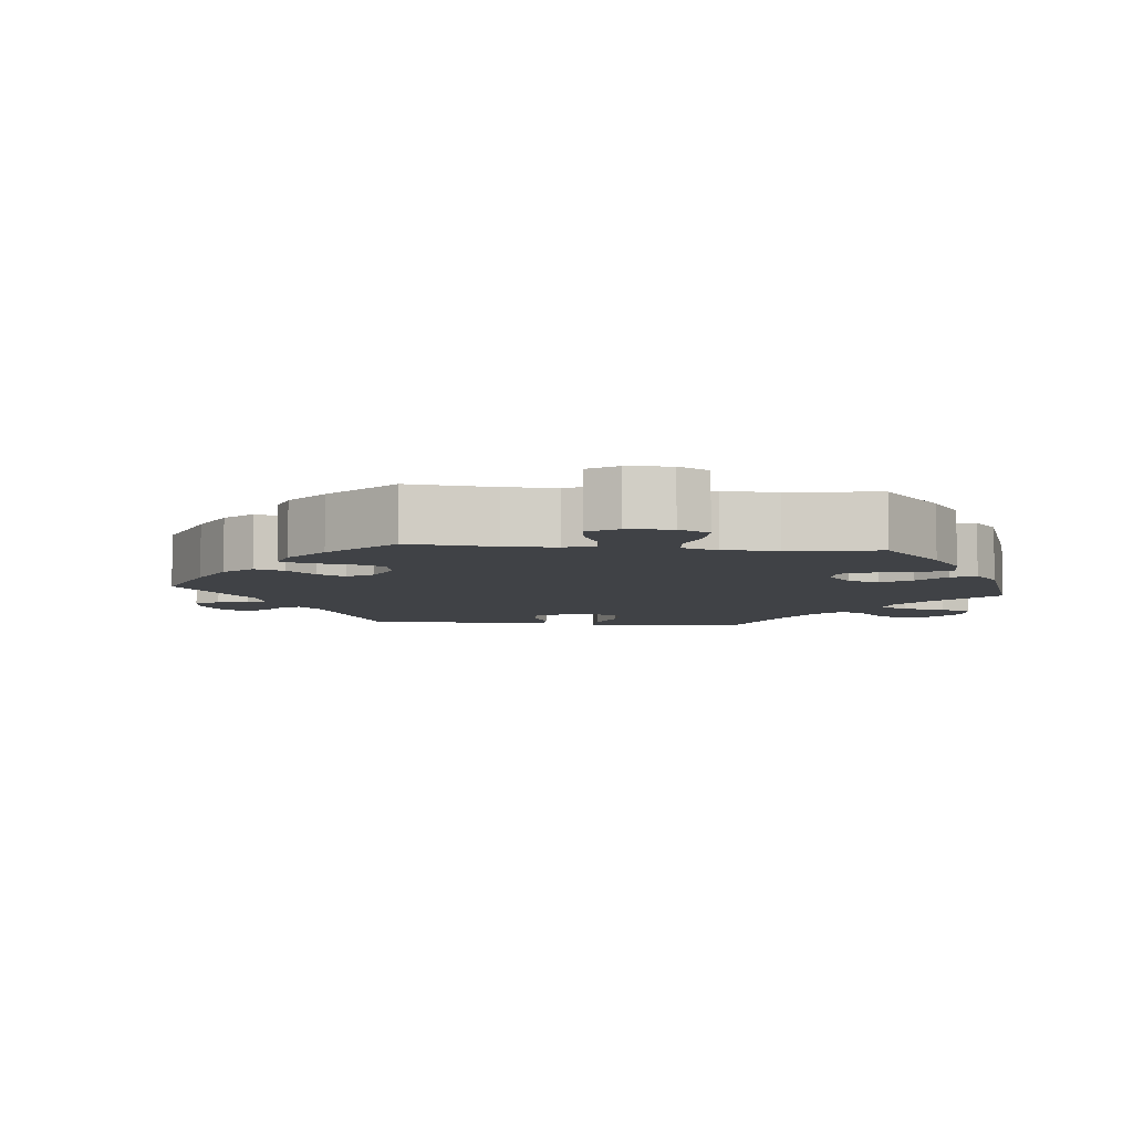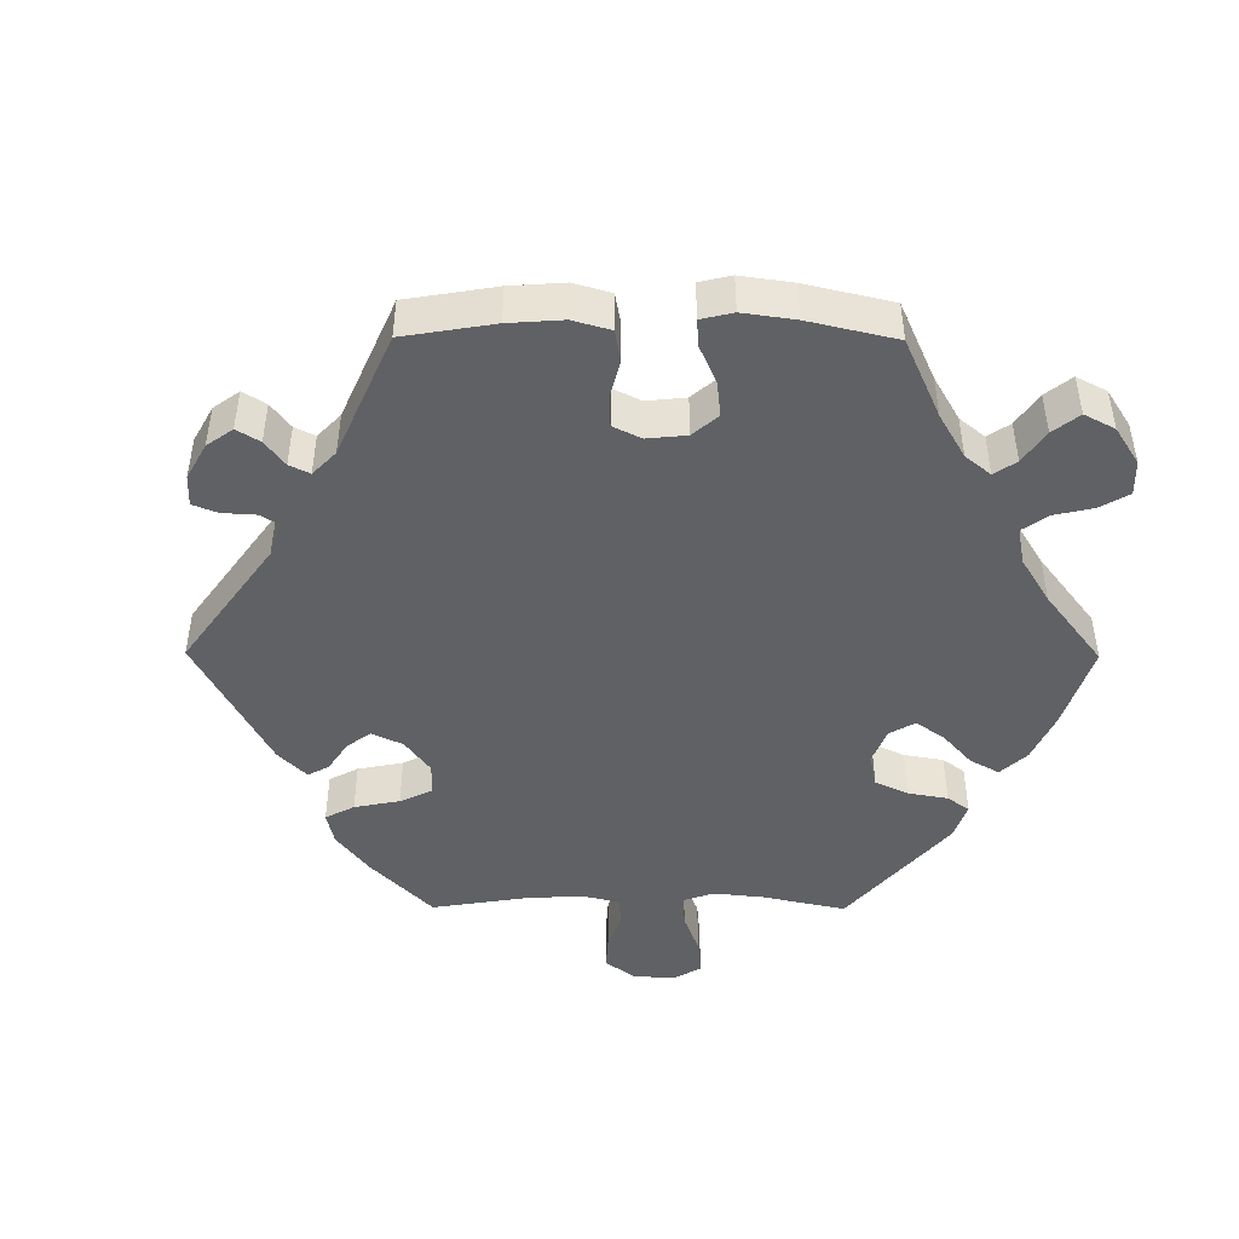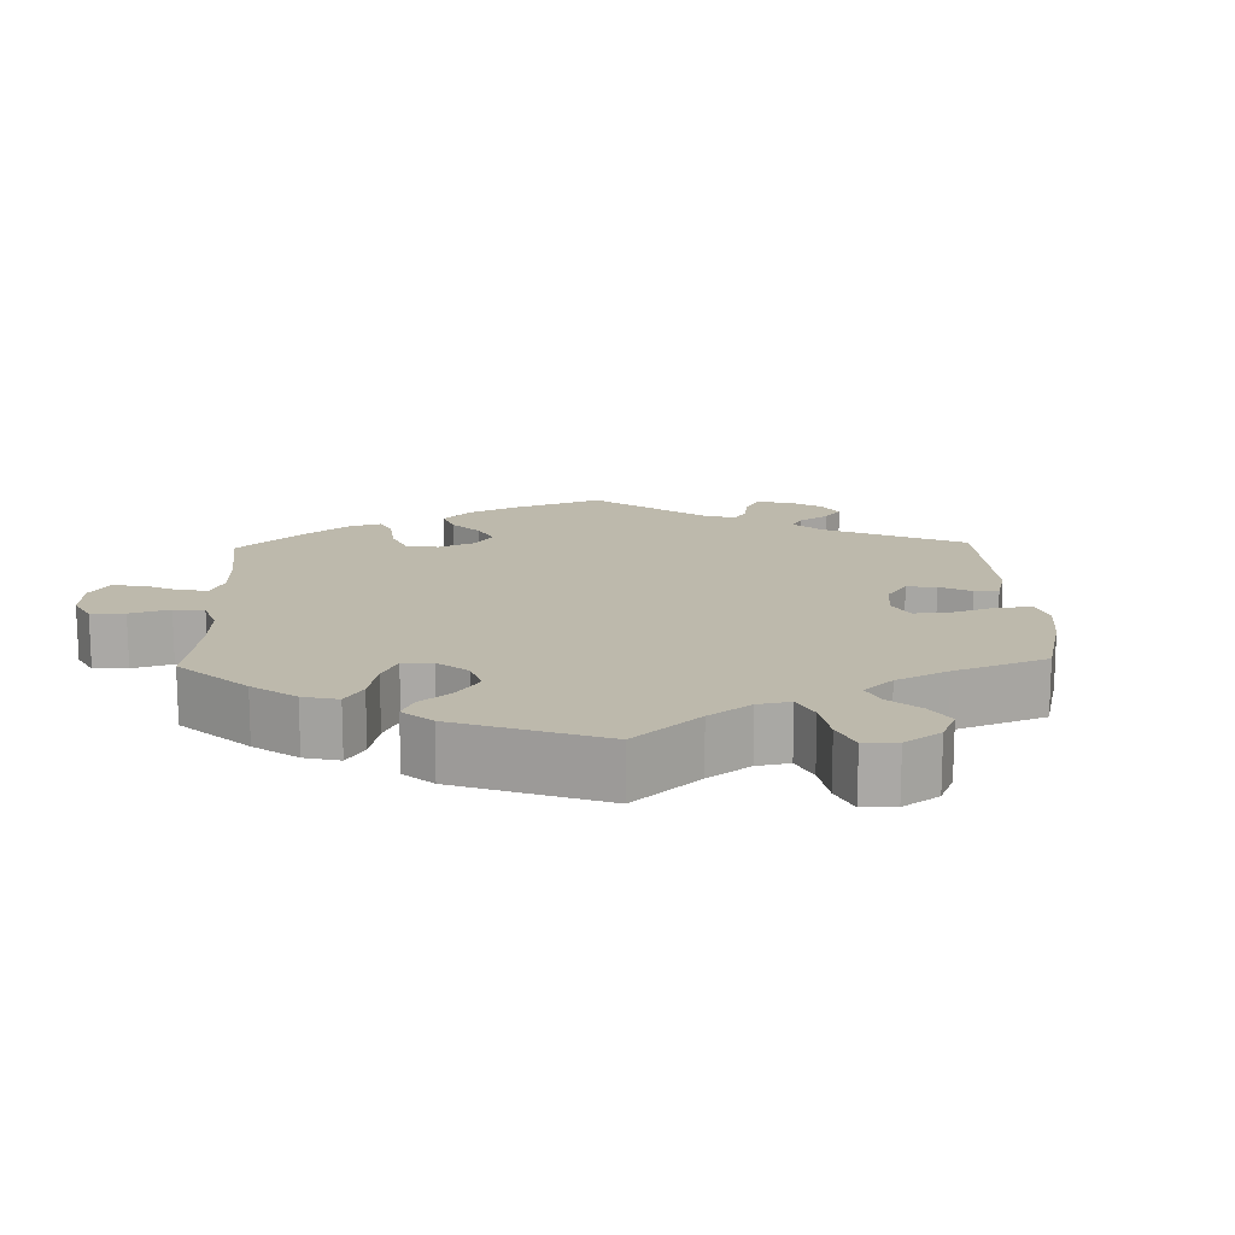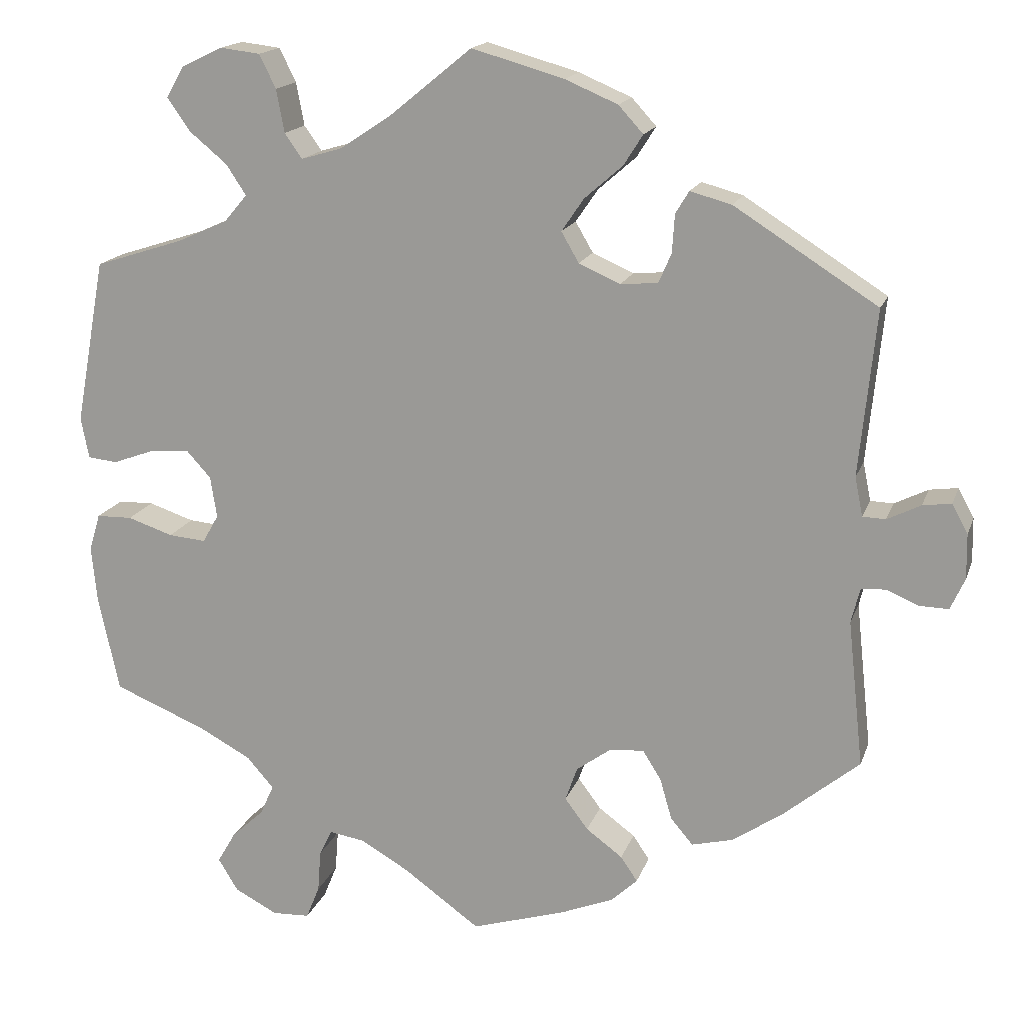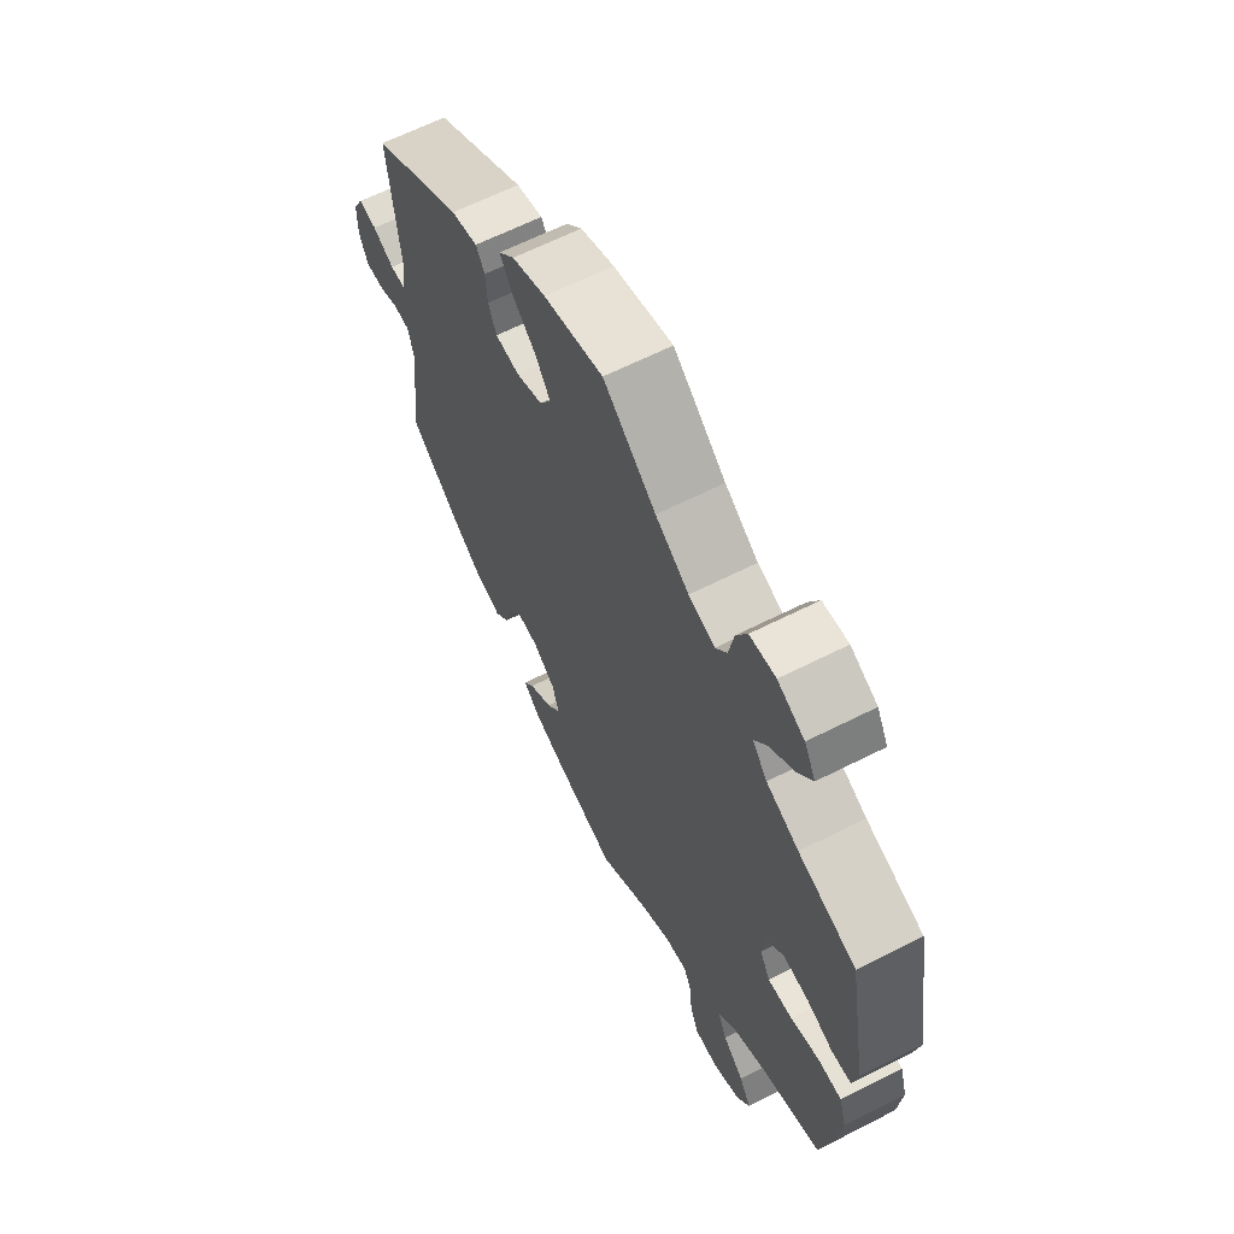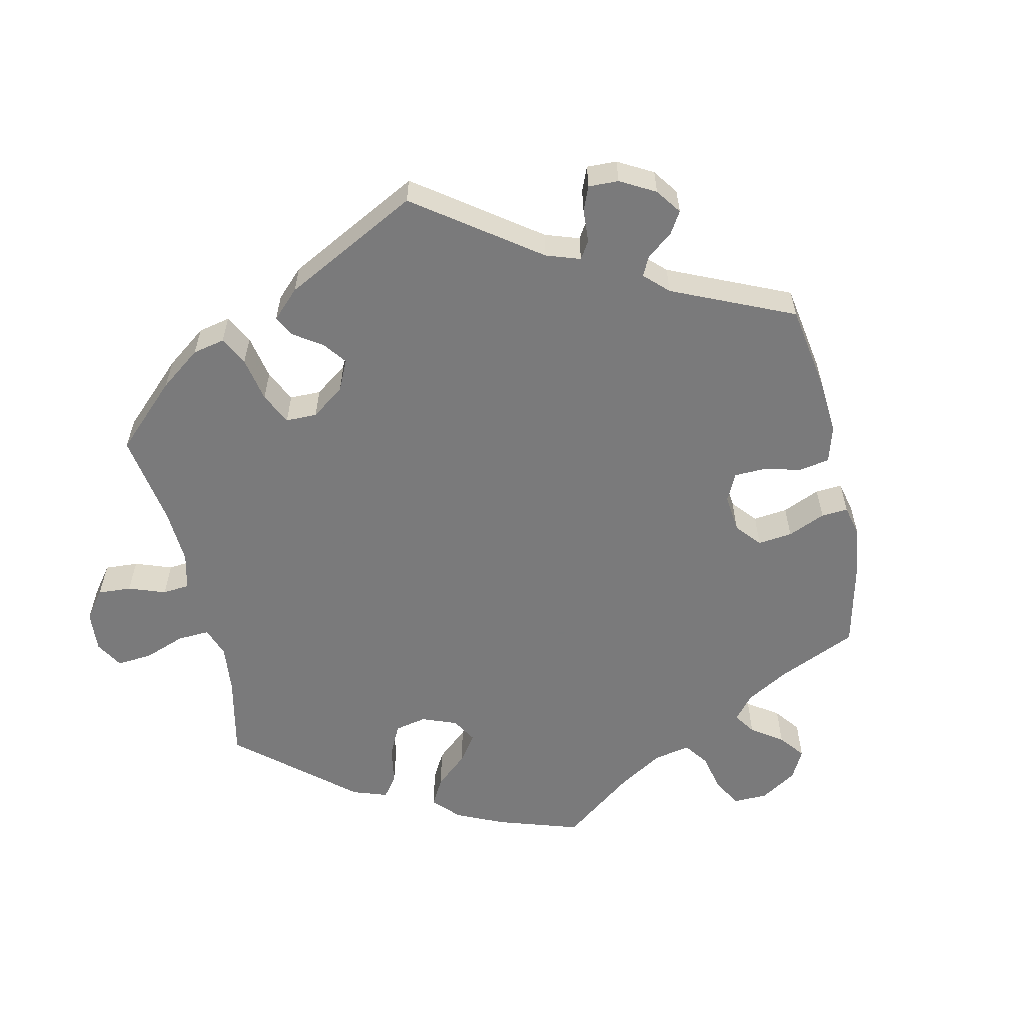
<metadata>
{"format":"obj","ext":"obj","renderer":"f3d","projection":"perspective","resolution":1024,"background":"white","views":[{"elev":-6.5,"azim":-156.1,"up":"+Y"},{"elev":-46.1,"azim":149.6,"up":"+Y"},{"elev":15.0,"azim":-61.9,"up":"+Y"},{"elev":16.7,"azim":15.8,"up":"+Z"},{"elev":64.0,"azim":-117.0,"up":"+Z"},{"elev":-58.1,"azim":72.4,"up":"+Y"}]}
</metadata>
<code>
v 0.115 0.07 0.545
v 0.181 0.07 0.517
v 0.212 0.07 0.483
v 0.188 0.07 0.445
v 0.14 0.07 0.403
v 0.112 0.07 0.362
v 0.134 0.07 0.324
v 0.186 0.07 0.301
v 0.233 0.07 0.305
v 0.249 0.07 0.342
v 0.252 0.07 0.39
v 0.269 0.07 0.418
v 0.321 0.07 0.404
v 0.501 0.07 0.29
v 0.48 0.07 0.081
v 0.49 0.07 0.032
v 0.519 0.07 0.031
v 0.561 0.07 0.052
v 0.597 0.07 0.057
v 0.617 0.07 0.02
v 0.618 0.07 -0.036
v 0.6 0.07 -0.076
v 0.563 0.07 -0.075
v 0.523 0.07 -0.058
v 0.492 0.07 -0.06
v 0.481 0.07 -0.104
v 0.501 0.07 -0.289
v 0.404 0.07 -0.369
v 0.342 0.07 -0.411
v 0.29 0.07 -0.424
v 0.262 0.07 -0.391
v 0.247 0.07 -0.339
v 0.224 0.07 -0.302
v 0.181 0.07 -0.305
v 0.137 0.07 -0.337
v 0.122 0.07 -0.38
v 0.151 0.07 -0.419
v 0.197 0.07 -0.453
v 0.218 0.07 -0.484
v 0.185 0.07 -0.515
v 0.118 0.07 -0.542
v 0 0.07 -0.578
v -0.097 0.07 -0.508
v -0.158 0.07 -0.473
v -0.202 0.07 -0.466
v -0.218 0.07 -0.499
v -0.222 0.07 -0.552
v -0.239 0.07 -0.594
v -0.286 0.07 -0.596
v -0.34 0.07 -0.568
v -0.365 0.07 -0.527
v -0.342 0.07 -0.487
v -0.301 0.07 -0.449
v -0.284 0.07 -0.411
v -0.318 0.07 -0.372
v -0.383 0.07 -0.337
v -0.5 0.07 -0.289
v -0.526 0.07 -0.169
v -0.533 0.07 -0.097
v -0.519 0.07 -0.05
v -0.474 0.07 -0.049
v -0.417 0.07 -0.068
v -0.37 0.07 -0.072
v -0.35 0.07 -0.037
v -0.358 0.07 0.015
v -0.389 0.07 0.049
v -0.439 0.07 0.045
v -0.491 0.07 0.026
v -0.528 0.07 0.03
v -0.538 0.07 0.081
v -0.5 0.07 0.289
v -0.388 0.07 0.325
v -0.325 0.07 0.353
v -0.296 0.07 0.387
v -0.321 0.07 0.425
v -0.368 0.07 0.464
v -0.397 0.07 0.505
v -0.375 0.07 0.544
v -0.323 0.07 0.569
v -0.273 0.07 0.563
v -0.252 0.07 0.521
v -0.242 0.07 0.467
v -0.22 0.07 0.436
v -0.169 0.07 0.451
v -0.104 0.07 0.494
v -0.001 0.07 0.578
v 0.115 0 0.545
v 0.181 0 0.517
v 0.212 0 0.483
v 0.188 0 0.445
v 0.14 0 0.403
v 0.112 0 0.362
v 0.134 0 0.324
v 0.186 0 0.301
v 0.233 0 0.305
v 0.249 0 0.342
v 0.252 0 0.39
v 0.269 0 0.418
v 0.321 0 0.404
v 0.501 0 0.29
v 0.48 0 0.081
v 0.49 0 0.032
v 0.519 0 0.031
v 0.561 0 0.052
v 0.597 0 0.057
v 0.617 0 0.02
v 0.618 0 -0.036
v 0.6 0 -0.076
v 0.563 0 -0.075
v 0.523 0 -0.058
v 0.492 0 -0.06
v 0.481 0 -0.104
v 0.501 0 -0.289
v 0.404 0 -0.369
v 0.342 0 -0.411
v 0.29 0 -0.424
v 0.262 0 -0.391
v 0.247 0 -0.339
v 0.224 0 -0.302
v 0.181 0 -0.305
v 0.137 0 -0.337
v 0.122 0 -0.38
v 0.151 0 -0.419
v 0.197 0 -0.453
v 0.218 0 -0.484
v 0.185 0 -0.515
v 0.118 0 -0.542
v 0 0 -0.578
v -0.097 0 -0.508
v -0.158 0 -0.473
v -0.202 0 -0.466
v -0.218 0 -0.499
v -0.222 0 -0.552
v -0.239 0 -0.594
v -0.286 0 -0.596
v -0.34 0 -0.568
v -0.365 0 -0.527
v -0.342 0 -0.487
v -0.301 0 -0.449
v -0.284 0 -0.411
v -0.318 0 -0.372
v -0.383 0 -0.337
v -0.5 0 -0.289
v -0.526 0 -0.169
v -0.533 0 -0.097
v -0.519 0 -0.05
v -0.474 0 -0.049
v -0.417 0 -0.068
v -0.37 0 -0.072
v -0.35 0 -0.037
v -0.358 0 0.015
v -0.389 0 0.049
v -0.439 0 0.045
v -0.491 0 0.026
v -0.528 0 0.03
v -0.538 0 0.081
v -0.5 0 0.289
v -0.388 0 0.325
v -0.325 0 0.353
v -0.296 0 0.387
v -0.321 0 0.425
v -0.368 0 0.464
v -0.397 0 0.505
v -0.375 0 0.544
v -0.323 0 0.569
v -0.273 0 0.563
v -0.252 0 0.521
v -0.242 0 0.467
v -0.22 0 0.436
v -0.169 0 0.451
v -0.104 0 0.494
v -0.001 0 0.578
f 85 86 1 2
f 84 85 2 3
f 83 84 3 4
f 79 80 81 82
f 79 82 83
f 78 79 83
f 75 76 77 78
f 74 75 78 83
f 73 74 83 4
f 69 70 71 72
f 67 68 69 72
f 66 67 72 73
f 65 66 73 4
f 59 60 61 62
f 59 62 63
f 56 57 58 59
f 55 56 59 63
f 54 55 63 64
f 50 51 52 53
f 50 53 54
f 49 50 54
f 46 47 48 49
f 45 46 49 54
f 44 45 54 64
f 40 41 42 43
f 37 38 39 40
f 36 37 40 43
f 35 36 43 44
f 29 30 31 32
f 29 32 33
f 26 27 28 29
f 25 26 29 33
f 21 22 23 24
f 21 24 25
f 20 21 25
f 17 18 19 20
f 16 17 20 25
f 15 16 25 33
f 10 11 12 13
f 9 10 13 14
f 8 9 14 15
f 65 4 5
f 65 5 6
f 64 65 6 7
f 34 35 44 64
f 15 33 34 64
f 7 8 15 64
f 88 87 172 171
f 89 88 171 170
f 90 89 170 169
f 168 167 166 165
f 169 168 165
f 169 165 164
f 164 163 162 161
f 169 164 161 160
f 90 169 160 159
f 158 157 156 155
f 158 155 154 153
f 159 158 153 152
f 90 159 152 151
f 148 147 146 145
f 149 148 145
f 145 144 143 142
f 149 145 142 141
f 150 149 141 140
f 139 138 137 136
f 140 139 136
f 140 136 135
f 135 134 133 132
f 140 135 132 131
f 150 140 131 130
f 129 128 127 126
f 126 125 124 123
f 129 126 123 122
f 130 129 122 121
f 118 117 116 115
f 119 118 115
f 115 114 113 112
f 119 115 112 111
f 110 109 108 107
f 111 110 107
f 111 107 106
f 106 105 104 103
f 111 106 103 102
f 119 111 102 101
f 99 98 97 96
f 100 99 96 95
f 101 100 95 94
f 91 90 151
f 92 91 151
f 93 92 151 150
f 150 130 121 120
f 150 120 119 101
f 150 101 94 93
f 1 87 88 2
f 2 88 89 3
f 3 89 90 4
f 4 90 91 5
f 5 91 92 6
f 6 92 93 7
f 7 93 94 8
f 8 94 95 9
f 9 95 96 10
f 10 96 97 11
f 11 97 98 12
f 12 98 99 13
f 13 99 100 14
f 14 100 101 15
f 15 101 102 16
f 16 102 103 17
f 17 103 104 18
f 18 104 105 19
f 19 105 106 20
f 20 106 107 21
f 21 107 108 22
f 22 108 109 23
f 23 109 110 24
f 24 110 111 25
f 25 111 112 26
f 26 112 113 27
f 27 113 114 28
f 28 114 115 29
f 29 115 116 30
f 30 116 117 31
f 31 117 118 32
f 32 118 119 33
f 33 119 120 34
f 34 120 121 35
f 35 121 122 36
f 36 122 123 37
f 37 123 124 38
f 38 124 125 39
f 39 125 126 40
f 40 126 127 41
f 41 127 128 42
f 42 128 129 43
f 43 129 130 44
f 44 130 131 45
f 45 131 132 46
f 46 132 133 47
f 47 133 134 48
f 48 134 135 49
f 49 135 136 50
f 50 136 137 51
f 51 137 138 52
f 52 138 139 53
f 53 139 140 54
f 54 140 141 55
f 55 141 142 56
f 56 142 143 57
f 57 143 144 58
f 58 144 145 59
f 59 145 146 60
f 60 146 147 61
f 61 147 148 62
f 62 148 149 63
f 63 149 150 64
f 64 150 151 65
f 65 151 152 66
f 66 152 153 67
f 67 153 154 68
f 68 154 155 69
f 69 155 156 70
f 70 156 157 71
f 71 157 158 72
f 72 158 159 73
f 73 159 160 74
f 74 160 161 75
f 75 161 162 76
f 76 162 163 77
f 77 163 164 78
f 78 164 165 79
f 79 165 166 80
f 80 166 167 81
f 81 167 168 82
f 82 168 169 83
f 83 169 170 84
f 84 170 171 85
f 85 171 172 86
f 86 172 87 1

</code>
